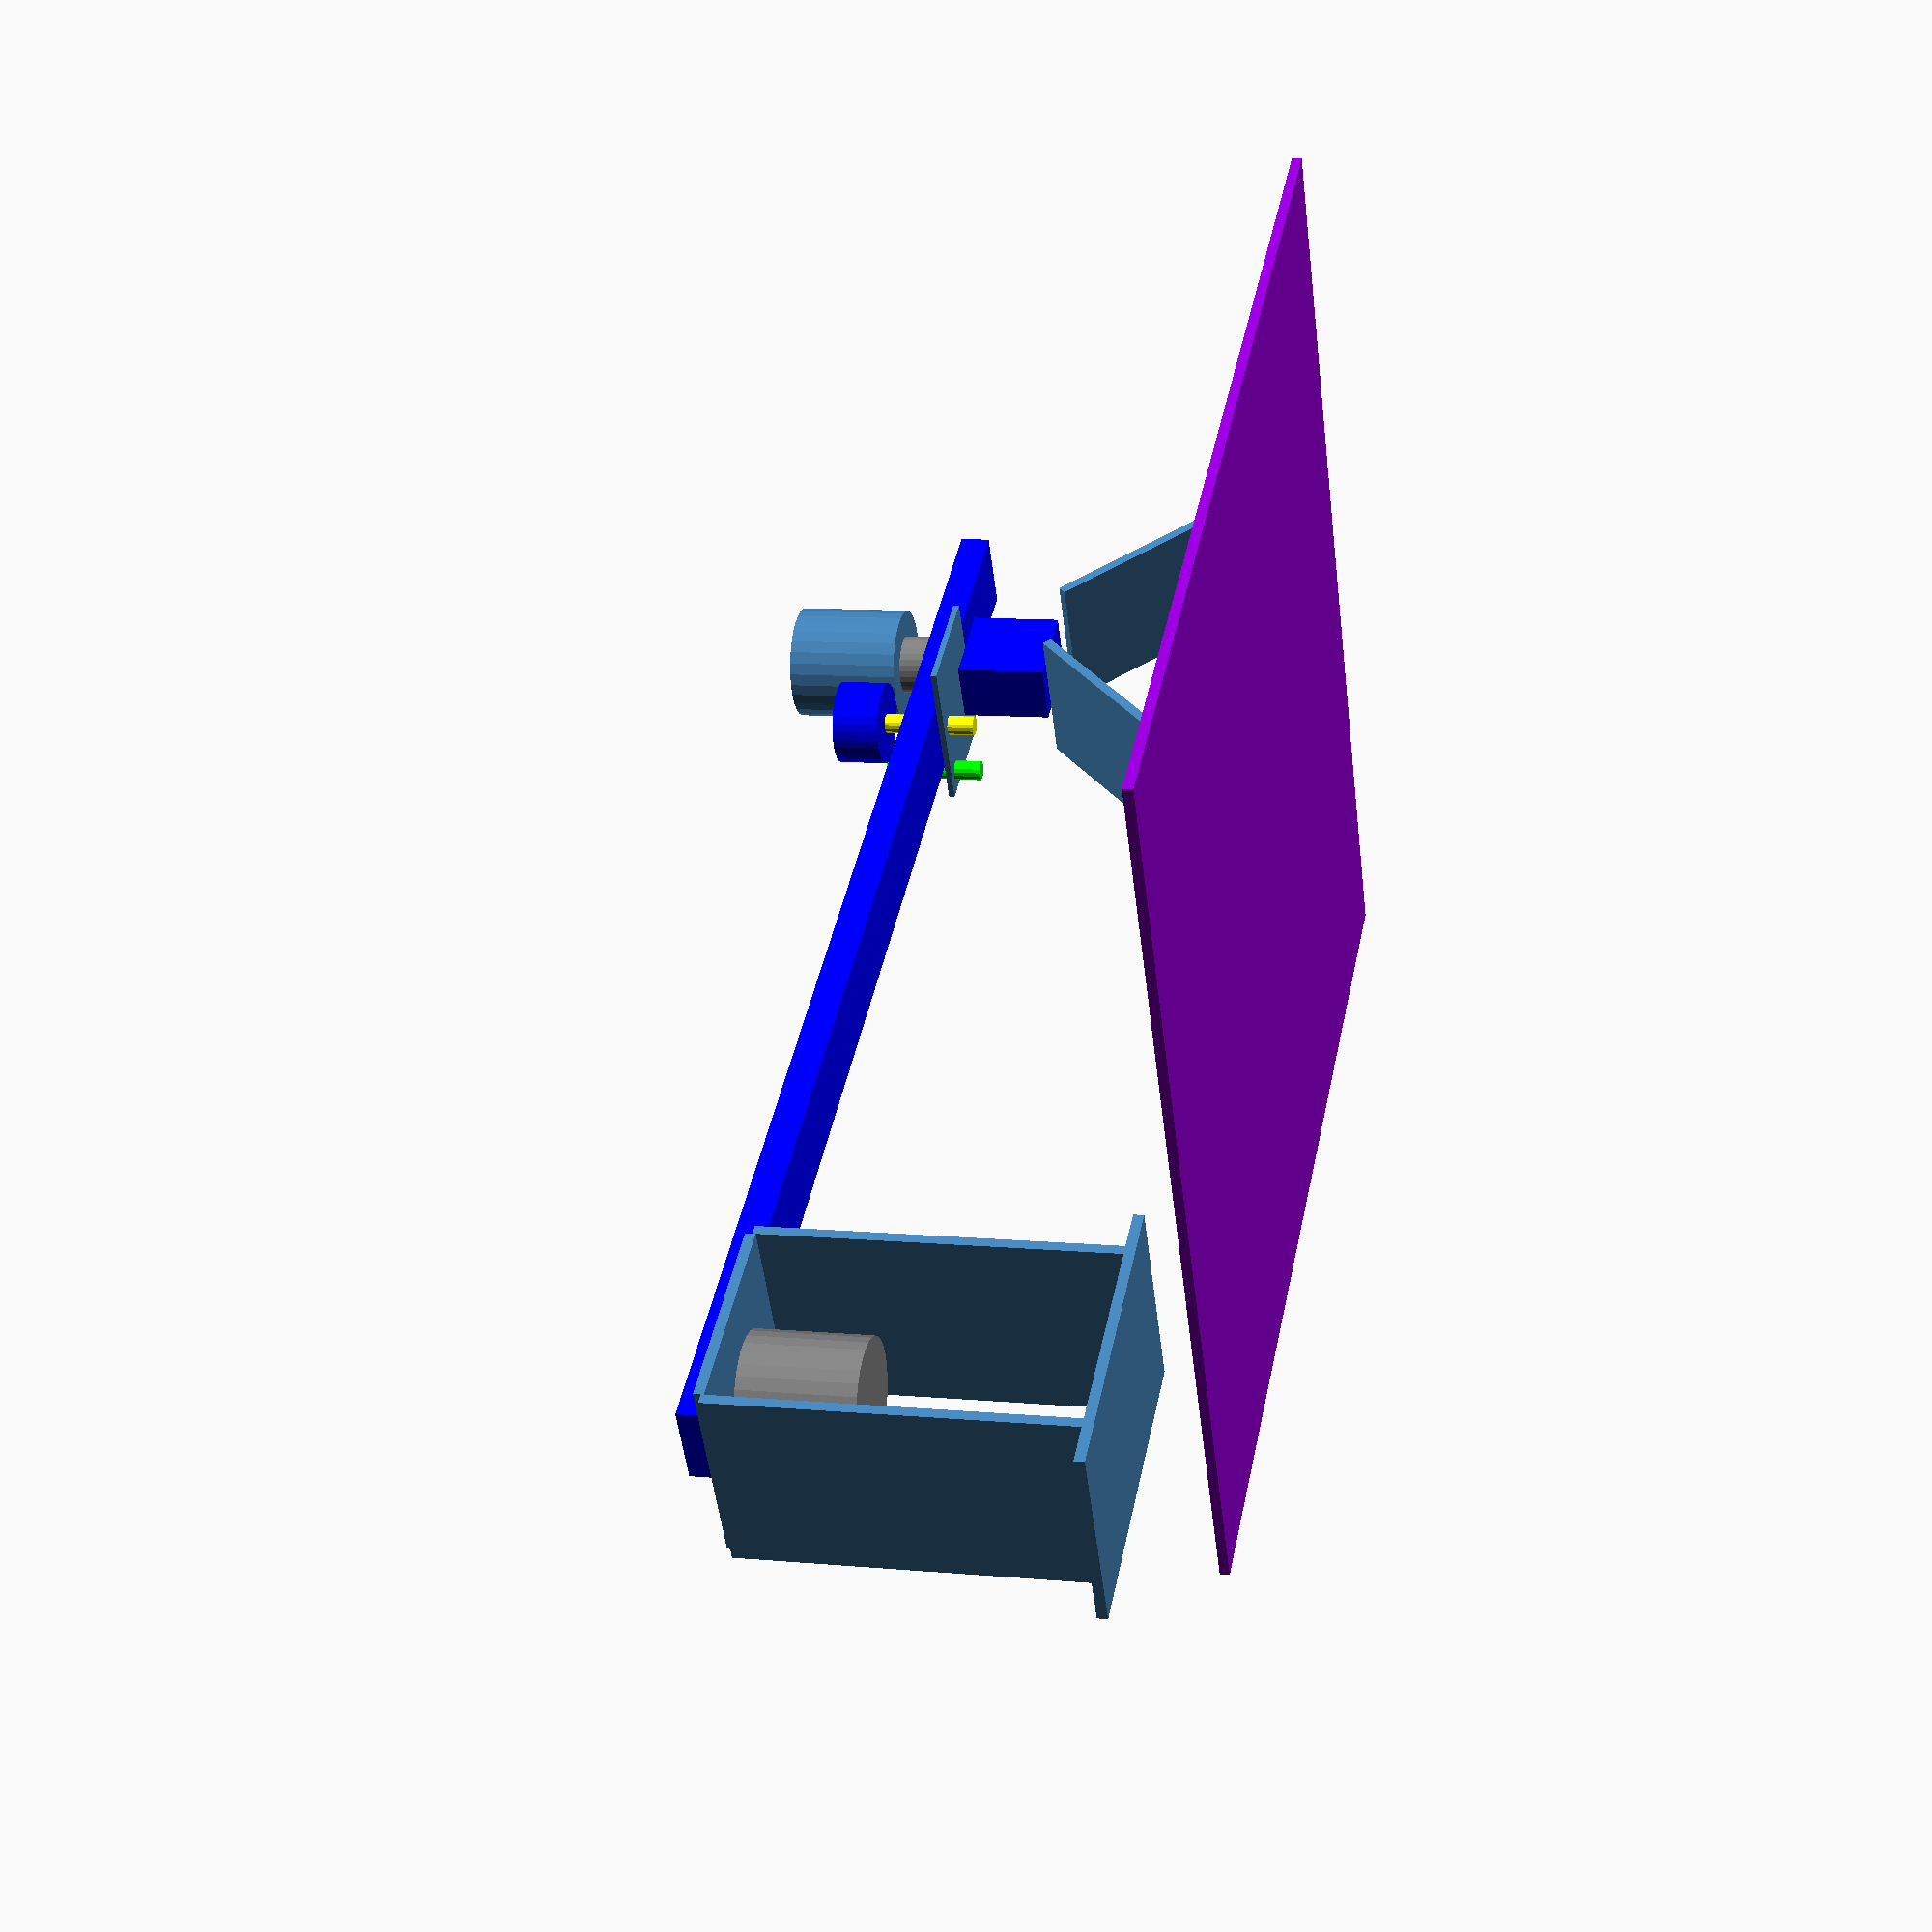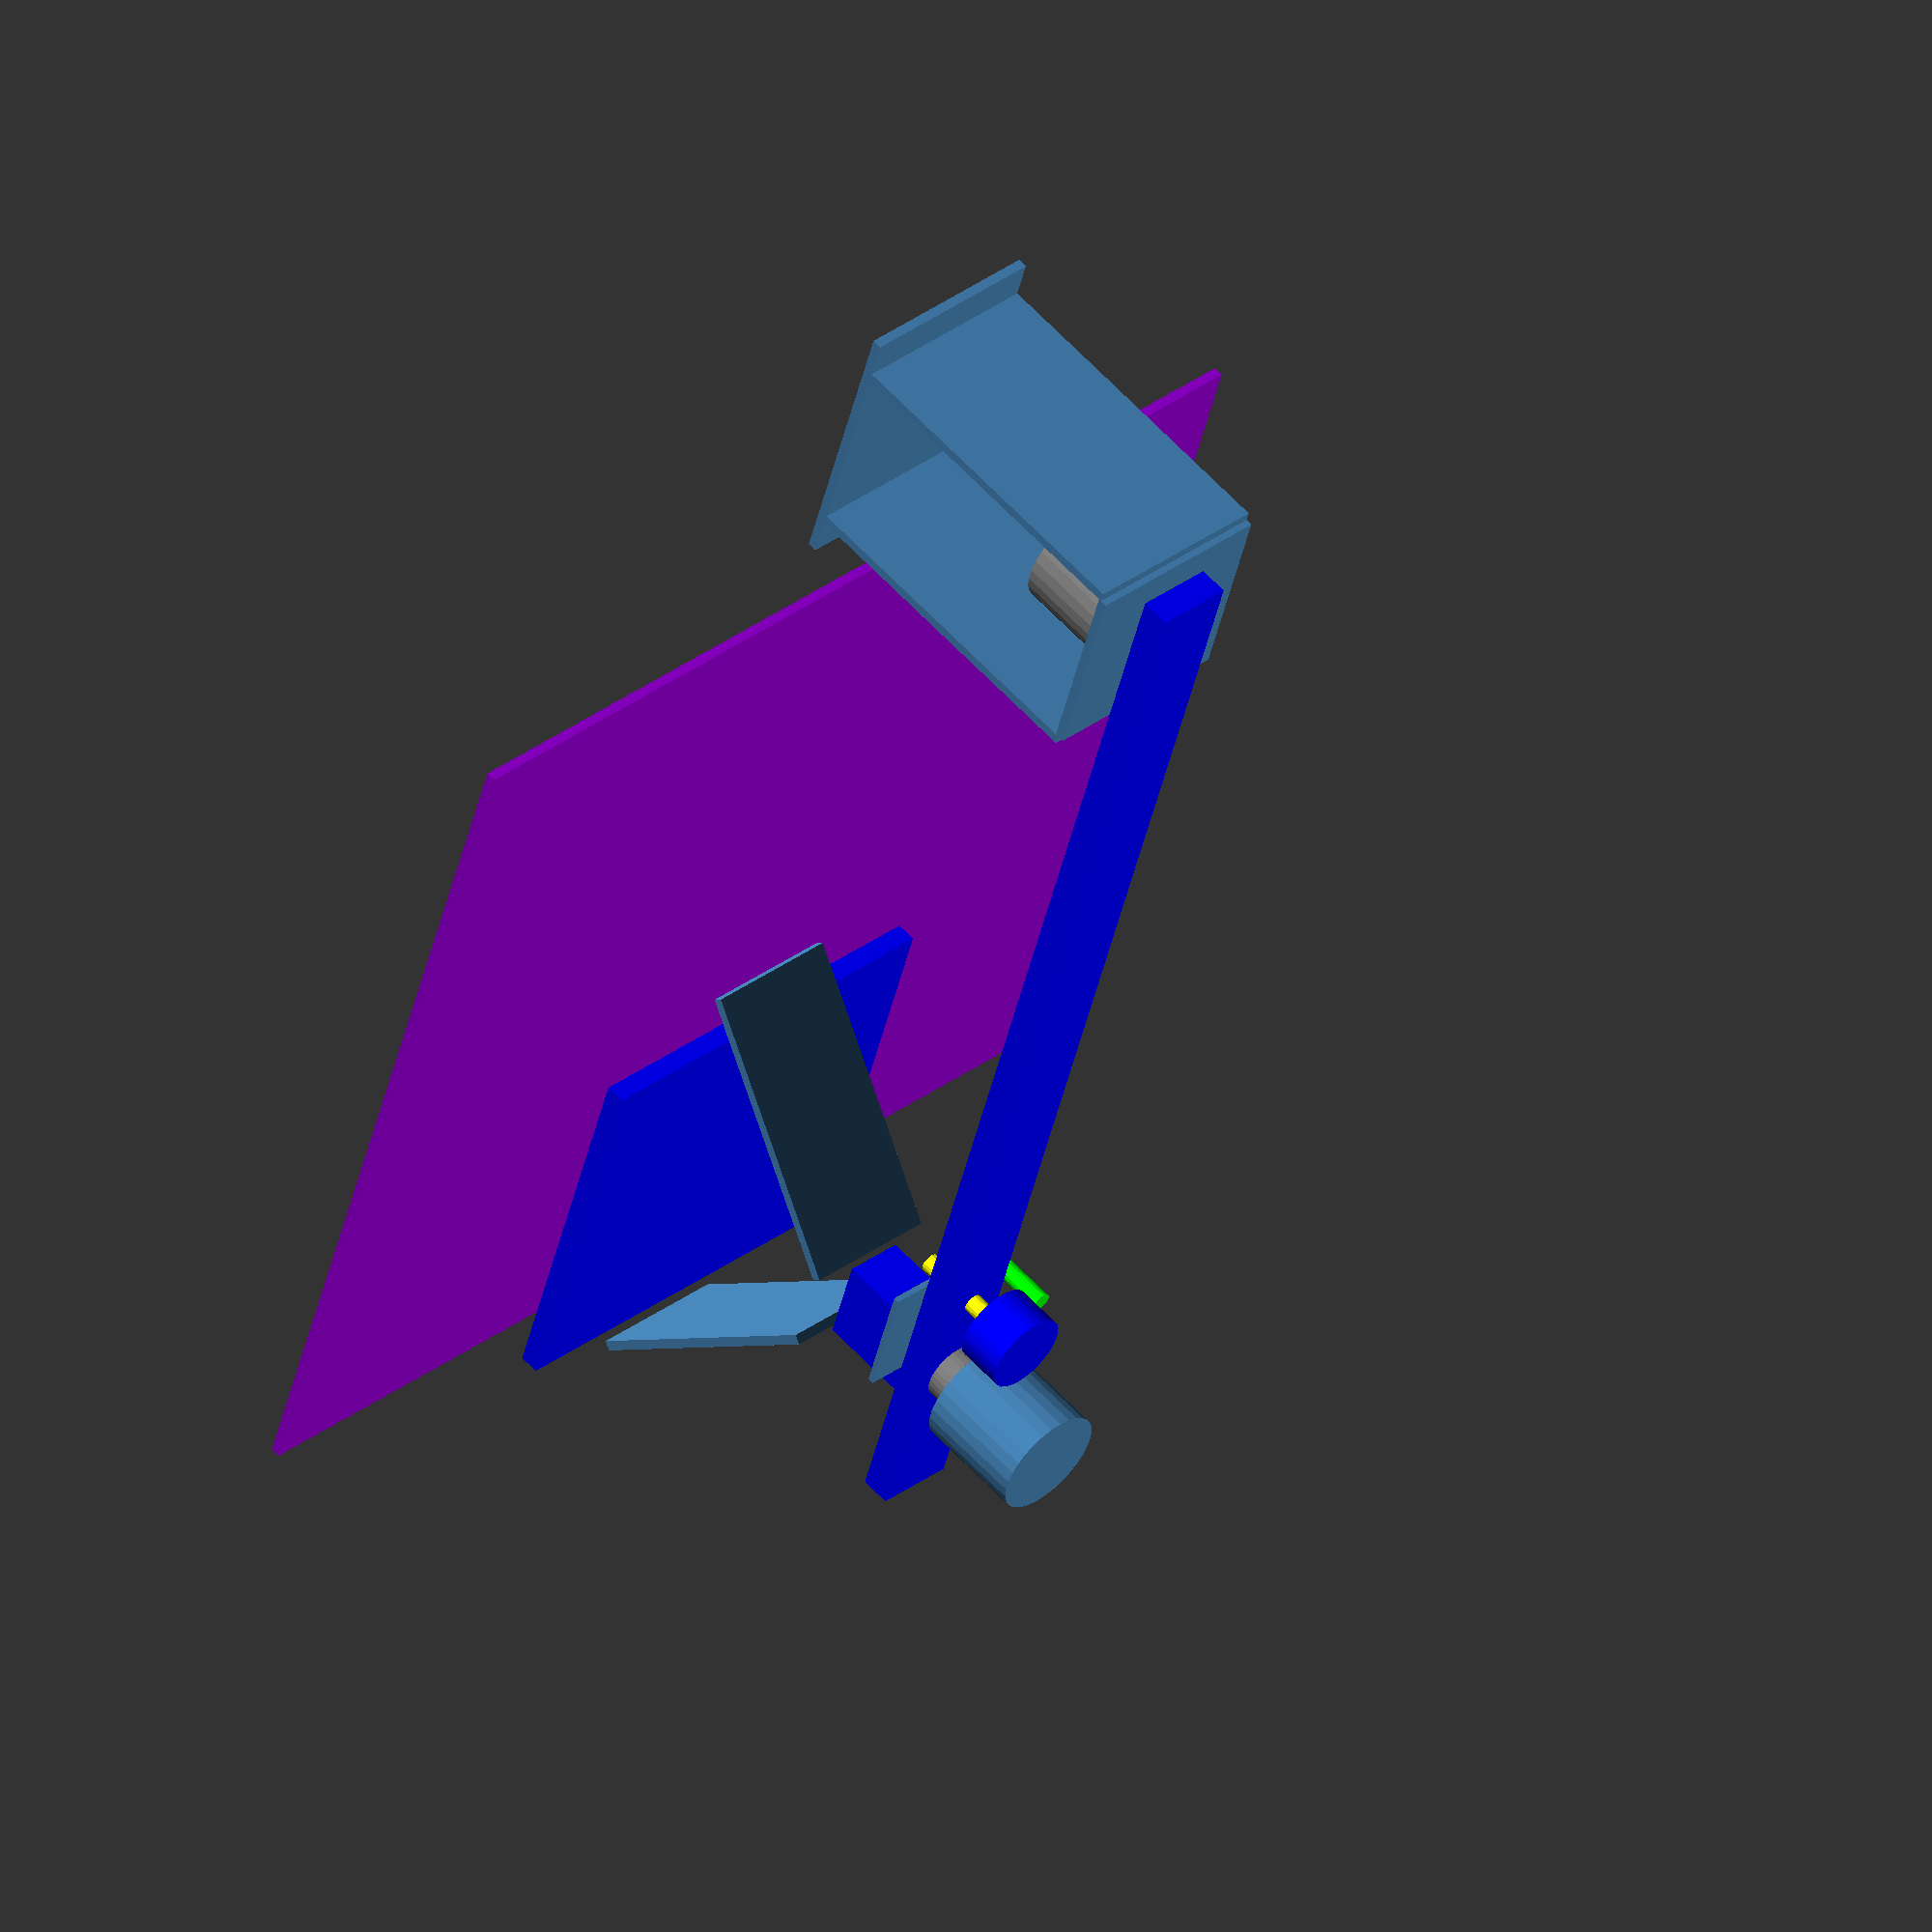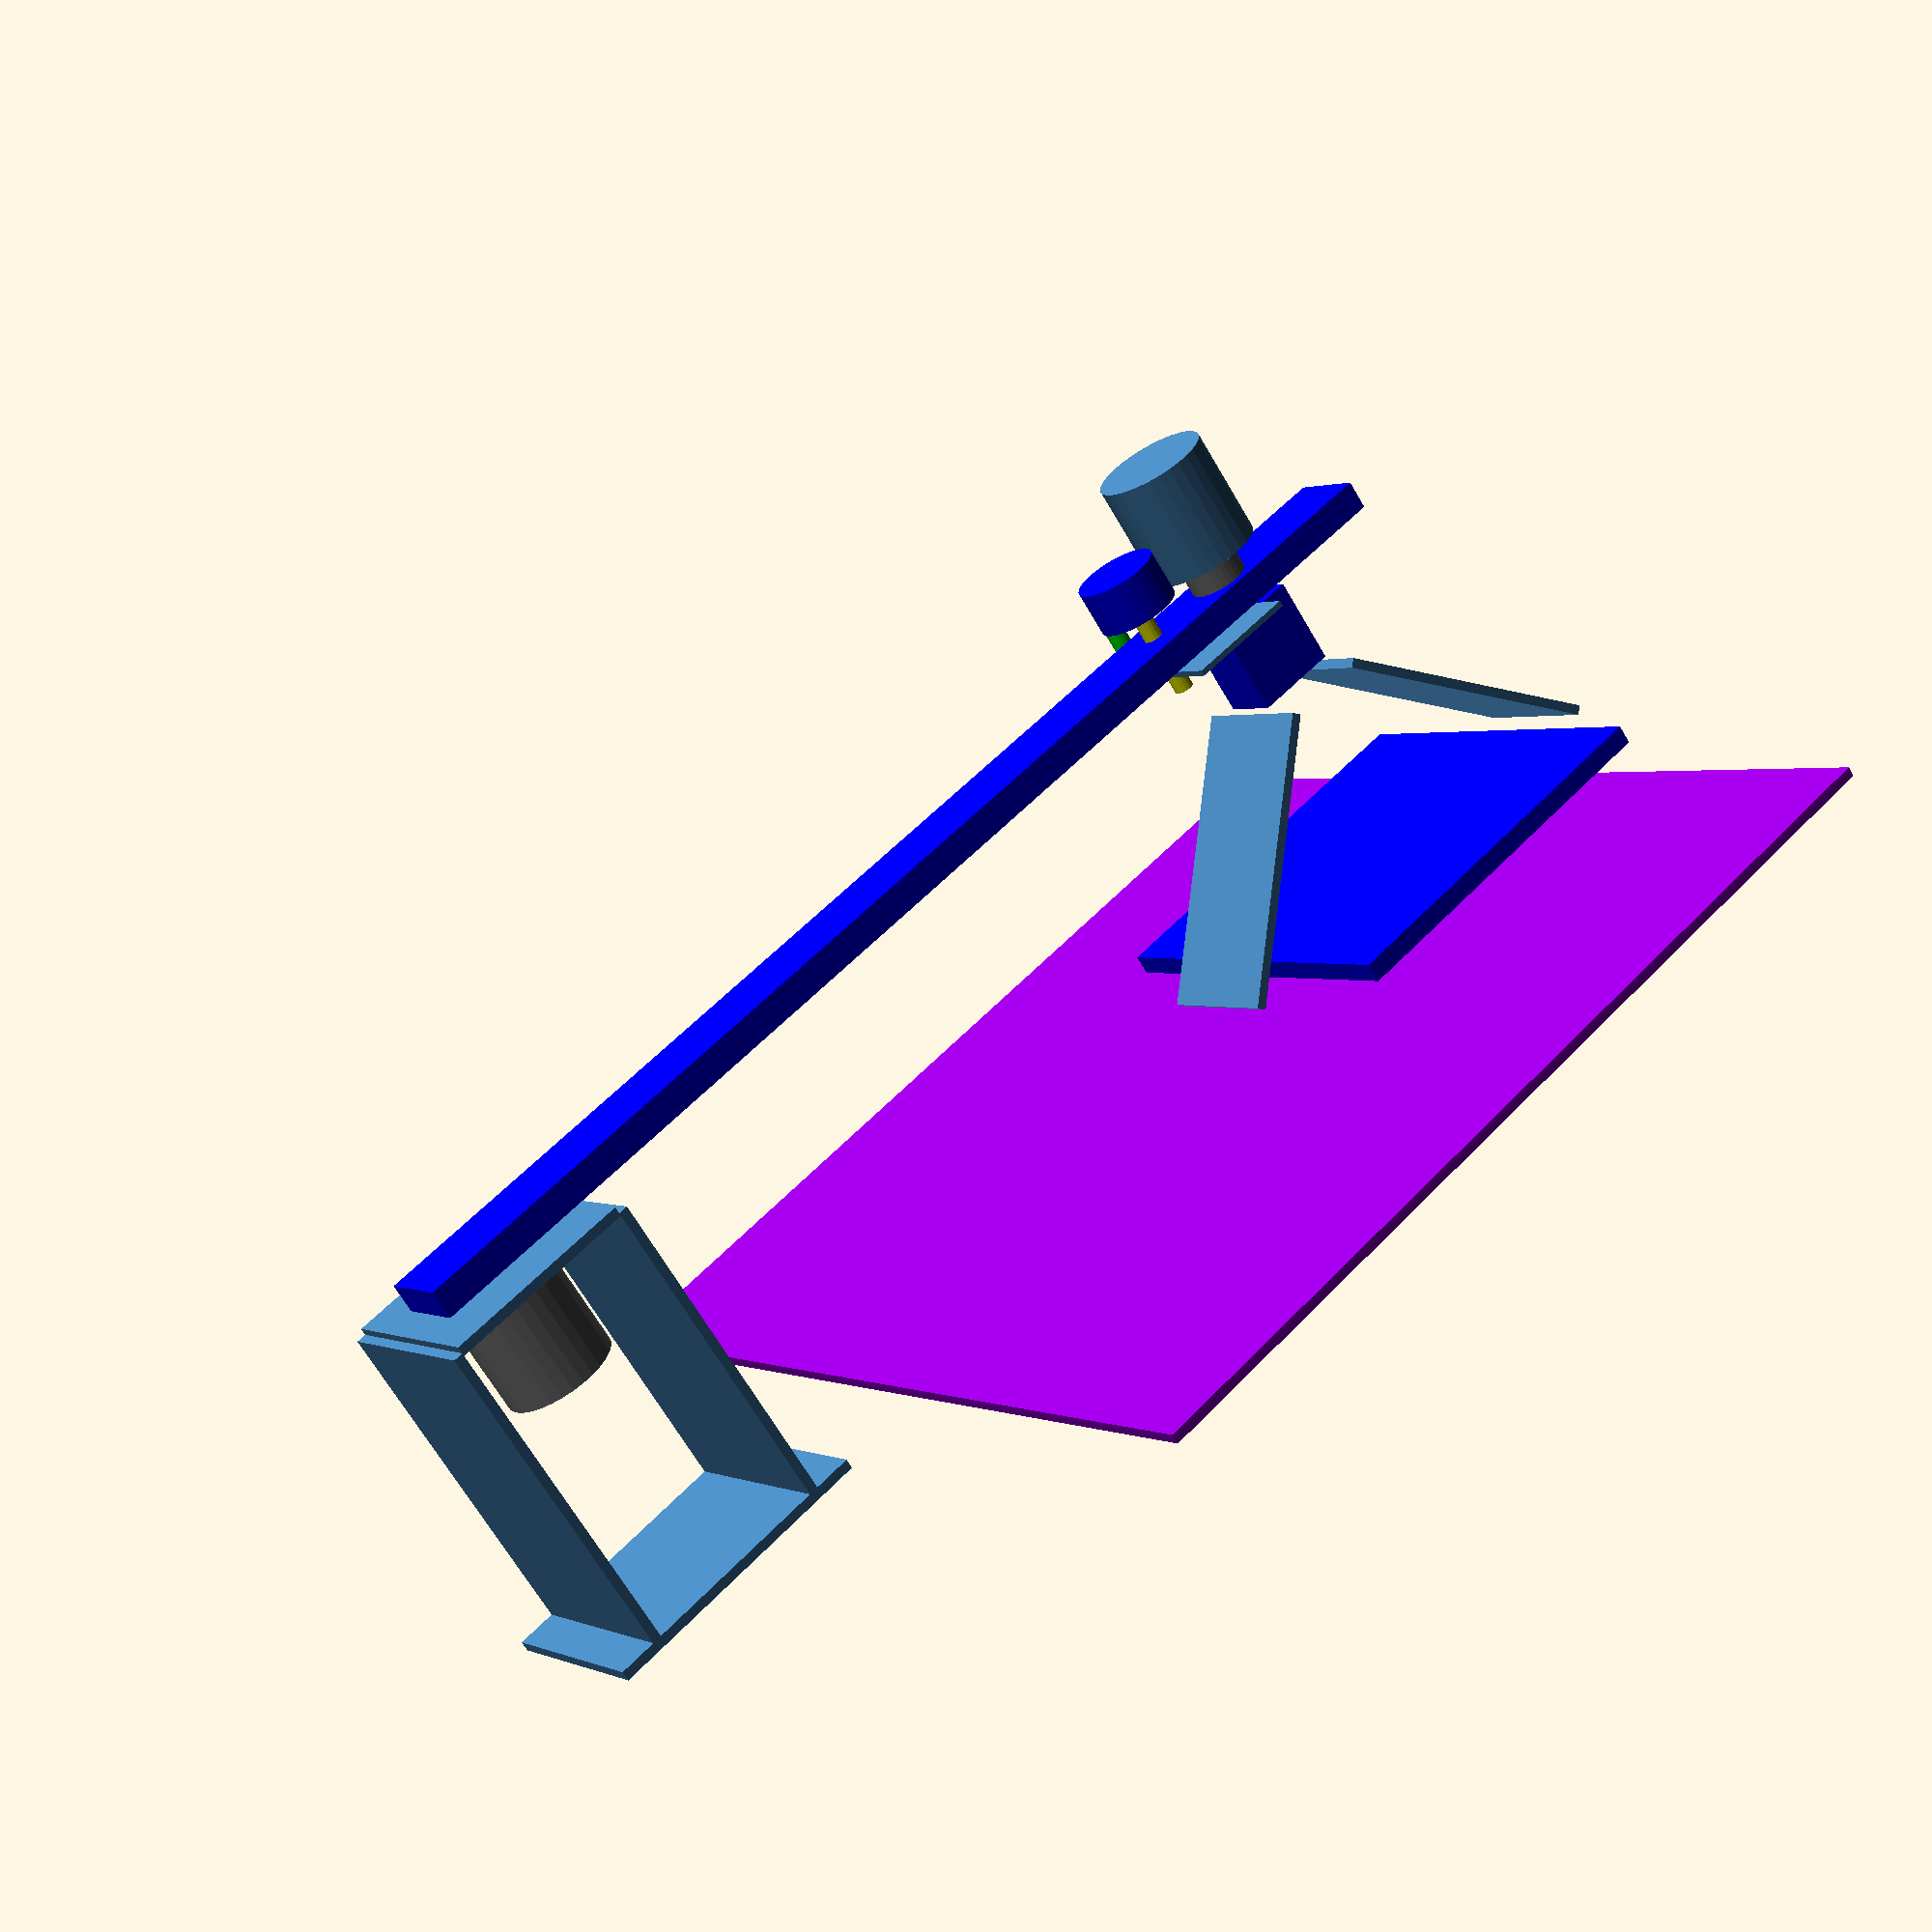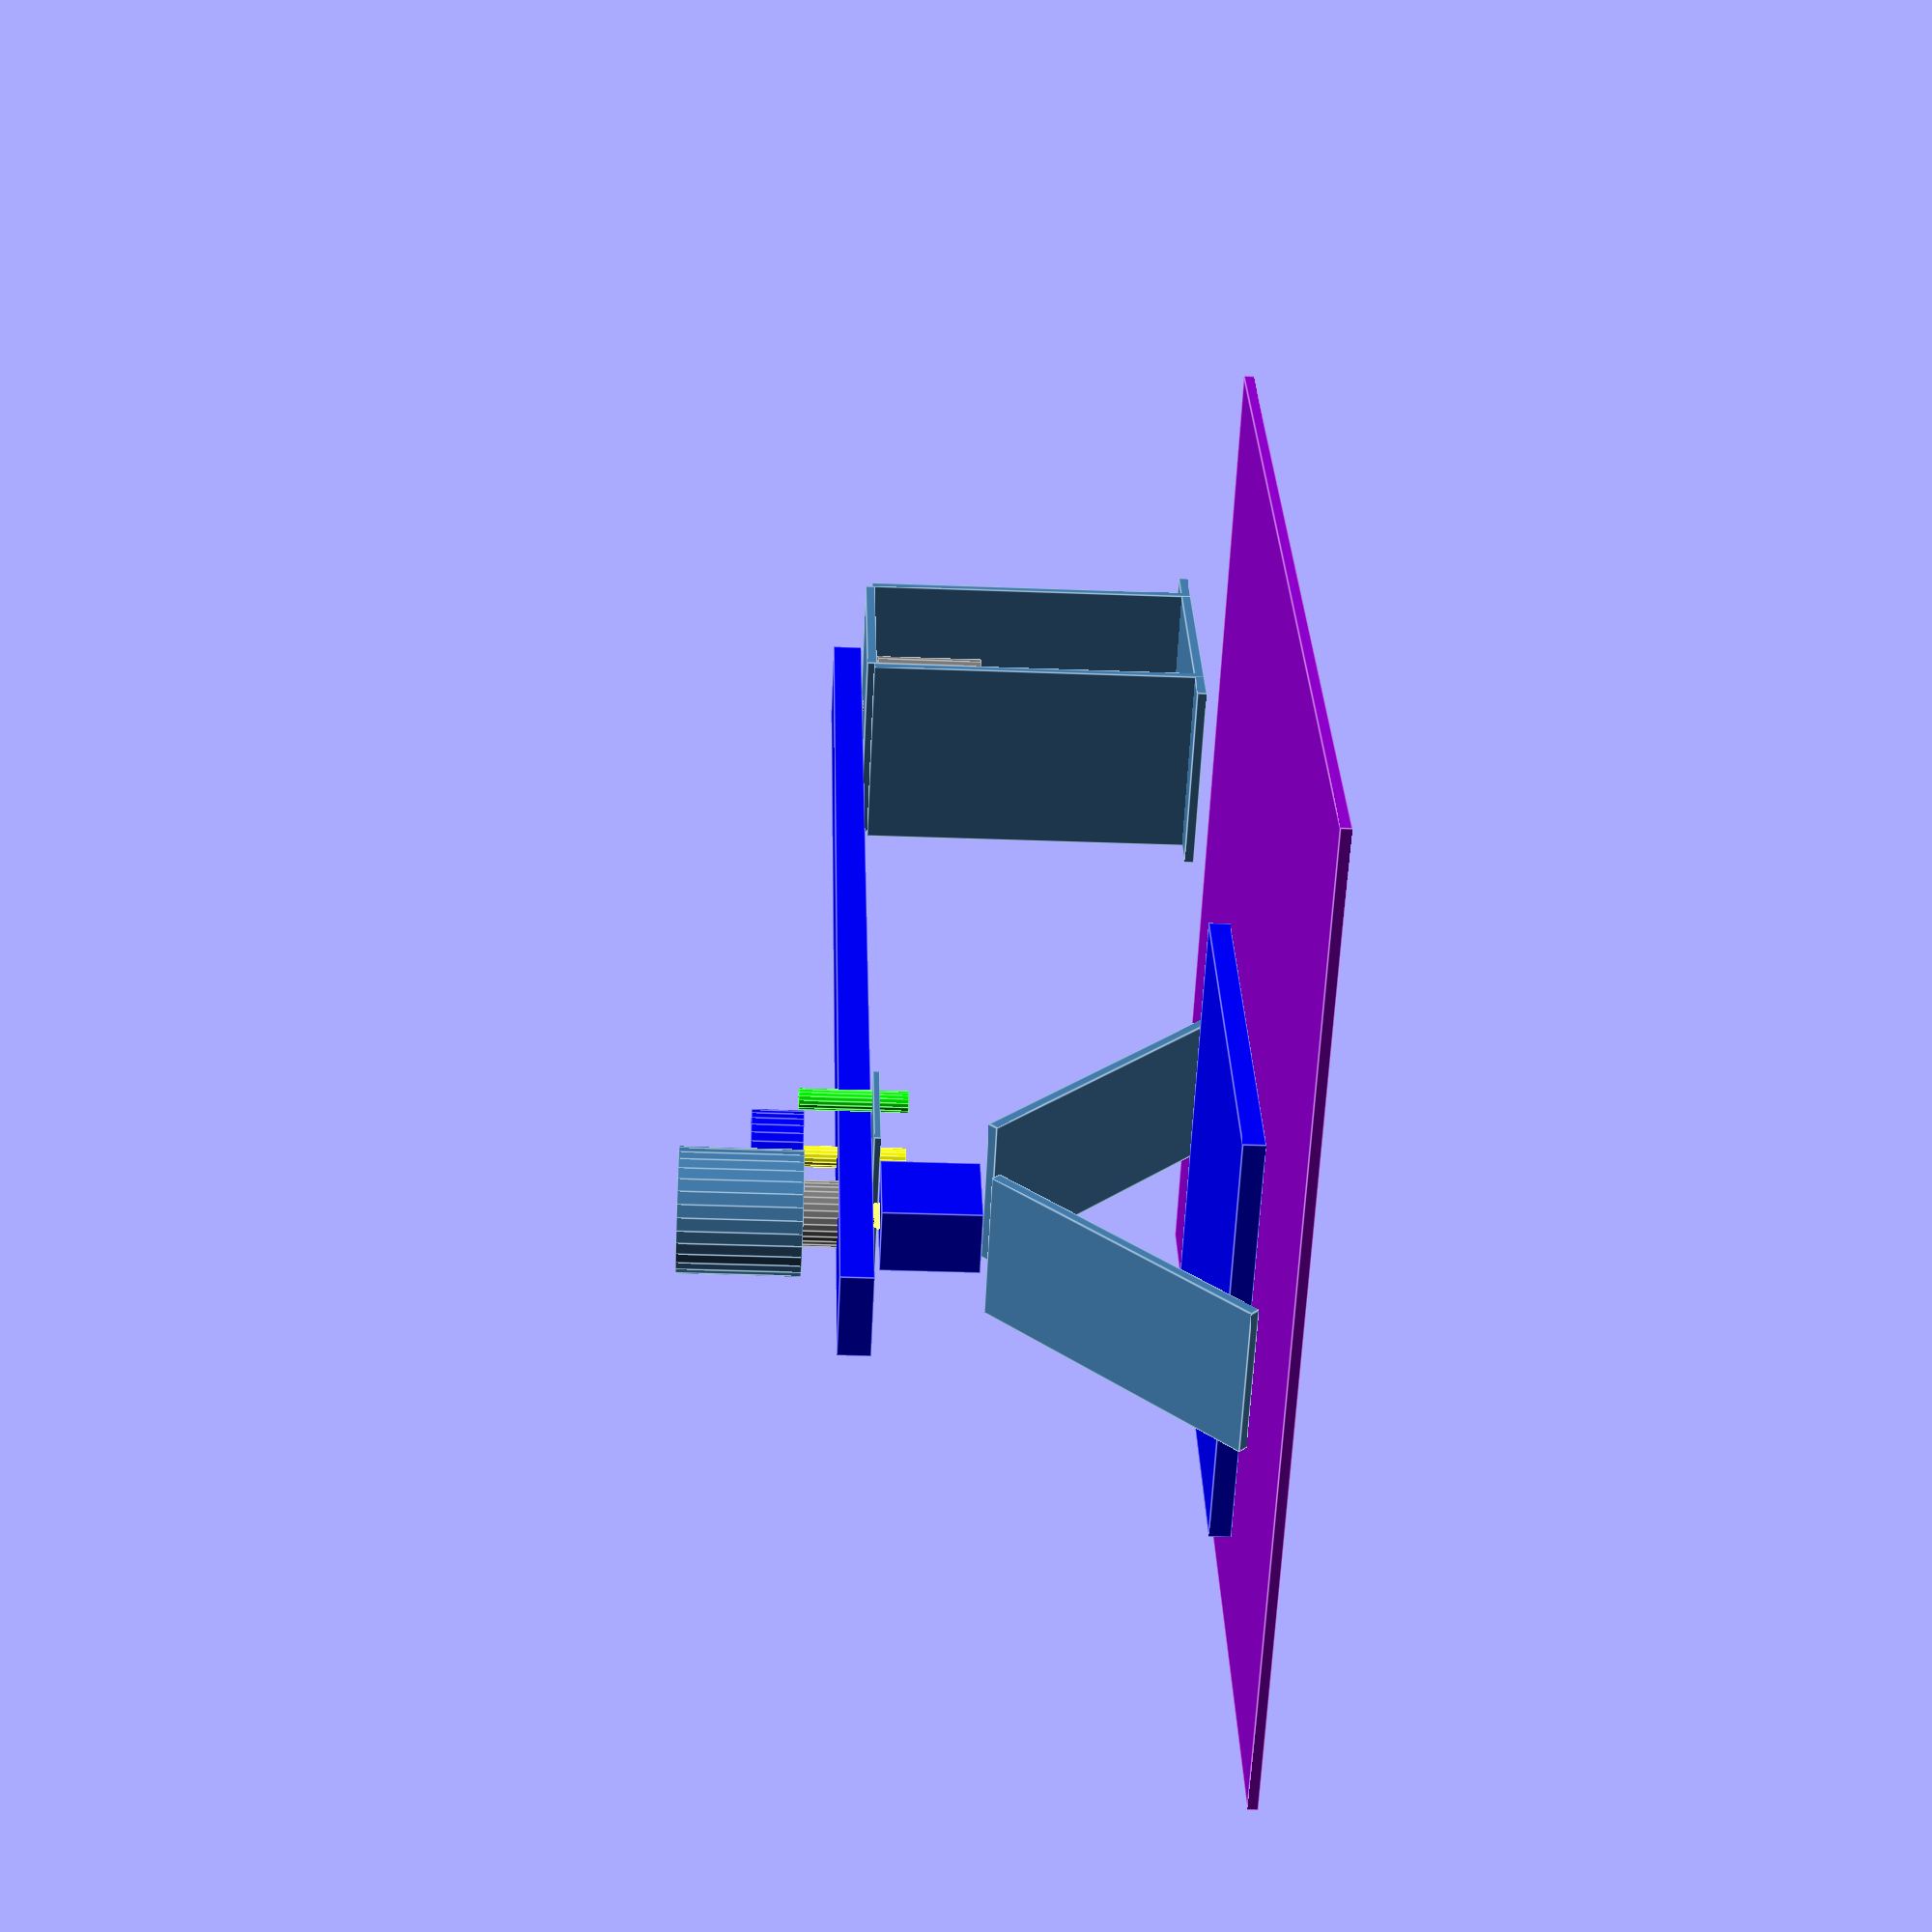
<openscad>
//底座
translate([0,0,85])
{translate([0,0,2.5])
    {
    color("SteelBlue") translate([0,0,88.5])
    cube([100,100,5],true);
    color("SteelBlue") translate([0,0,-85])
    cube([150,100,5],true);
    color("SteelBlue") translate([-52.5,0,0])   
    cube([5,100,175],true);
    color("SteelBlue") translate([52.5,0,0]) 
    cube([5,100,175],true);
    }
}    
//57步进电机1
translate([0,0,143.5])
{
    color("Gray") rotate([0,0,0])
    cylinder(56,28.5 ,28.5, center=true);
    color("Gray")translate([0,0,37])rotate([0,0,0])
    cylinder(18, 4, 4, center=true);   
}   
//悬臂部分

//{整体平移
    translate([0,0,85])
//  {整体旋转
//    rotate([0,0,30])
//    rotate([0,0,45])
    rotate([0,0,0])
        {
        //摆臂
        translate([140,0,97.5])
            {color("Blue") translate([150,0,5])
            cube([650,40,15],true);
            }    
       
        //旋转摆臂（包含工件）
        //平移
        translate([430,0,0])
        //旋转
        {
        rotate([0,0,0])
            {
            // 竖直移动臂——抓爪
            translate([100,0,63.5])
            {    
                //导套
                {
                translate([0,0,110])
                color("Gray")translate([0,0,-50])   
                rotate([0,0,0]) cylinder(40,15 ,15, center=true);
                }
                //导杆
                {
                translate([0,0,80])
                color("steelblue")translate([0,0,-50]) 
                rotate([0,0,0]) cylinder(30,4 ,4, center=true);
                }
                //弹簧
                translate([0,0,25])
                {
                r=5;
                for(g=[0:1:1889])
                color("yellow") rotate([0,0,0]) translate([0,0,0])     translate([cos(g)*r,sin(g)*r,(g)/100])
                rotate(a=[80,0,g])
                cylinder(1.5,1.5,1.5,center=true,sin=3);
                }
                //57步进电机
                {
                translate([0,0,90])
                color("steelblue")translate([0,0,0])  
                rotate([0,0,0]) cylinder(56,28.5 ,28.5, center=true);
                }
                //42步进电机
                {
                translate([-50,0,74])
                color("blue")translate([0,0,0])   
                rotate([0,0,0]) cylinder(24,21 ,21, center=true);
                }
                //升降丝杠
                {
                translate([-50,0,40])
                color("yellow")translate([0,0,0]) 
                rotate([0,0,0]) cylinder(50,5 ,5, center=true);
                }
                //升降导杠
                {
                translate([-50,30,40])
                color("Lime")translate([0,0,0]) 
                rotate([0,0,0]) cylinder(50,5 ,5, center=true);
                }
                //板
                {
                translate([-30,0,90])
                color("steelblue")translate([0,0,-60])  
                cube([60,80,3],true);
                }
        
                //抓取旋转部分
                //旋转
                //rotate([0,0,15])
                //rotate([0,0,0])
                rotate([0,0,0])
                
                {
                     //抓爪舵机
                    {
                    color("Blue") translate([0,0,5])  
                    cube([45,30,45],true);
                    }
                    //左抓爪
                    {
                    color("steelBlue") translate([-75,0,-75])
                    rotate([0,45,0])
                    cube([5,70,150],true);
                    }
                    //右抓爪
                    {color("steelBlue") translate([75,0,-75])  
                    rotate([0,-45,0])
                    cube([5,70,150],true);
                    }
                    //工件
                    {
                    color("Blue") translate([0,0,-125]) 
                    cube([200,200,10],true);
                    }
                }
            }
        }     
    }
}

//工件区域
{
color("DarkViolet") translate([380,0,-2.5]) 
cube([500,500,5],true);
}
</openscad>
<views>
elev=349.7 azim=211.2 roll=103.1 proj=p view=wireframe
elev=121.5 azim=286.5 roll=221.9 proj=o view=wireframe
elev=66.7 azim=321.3 roll=30.2 proj=p view=wireframe
elev=31.5 azim=59.8 roll=86.8 proj=p view=edges
</views>
